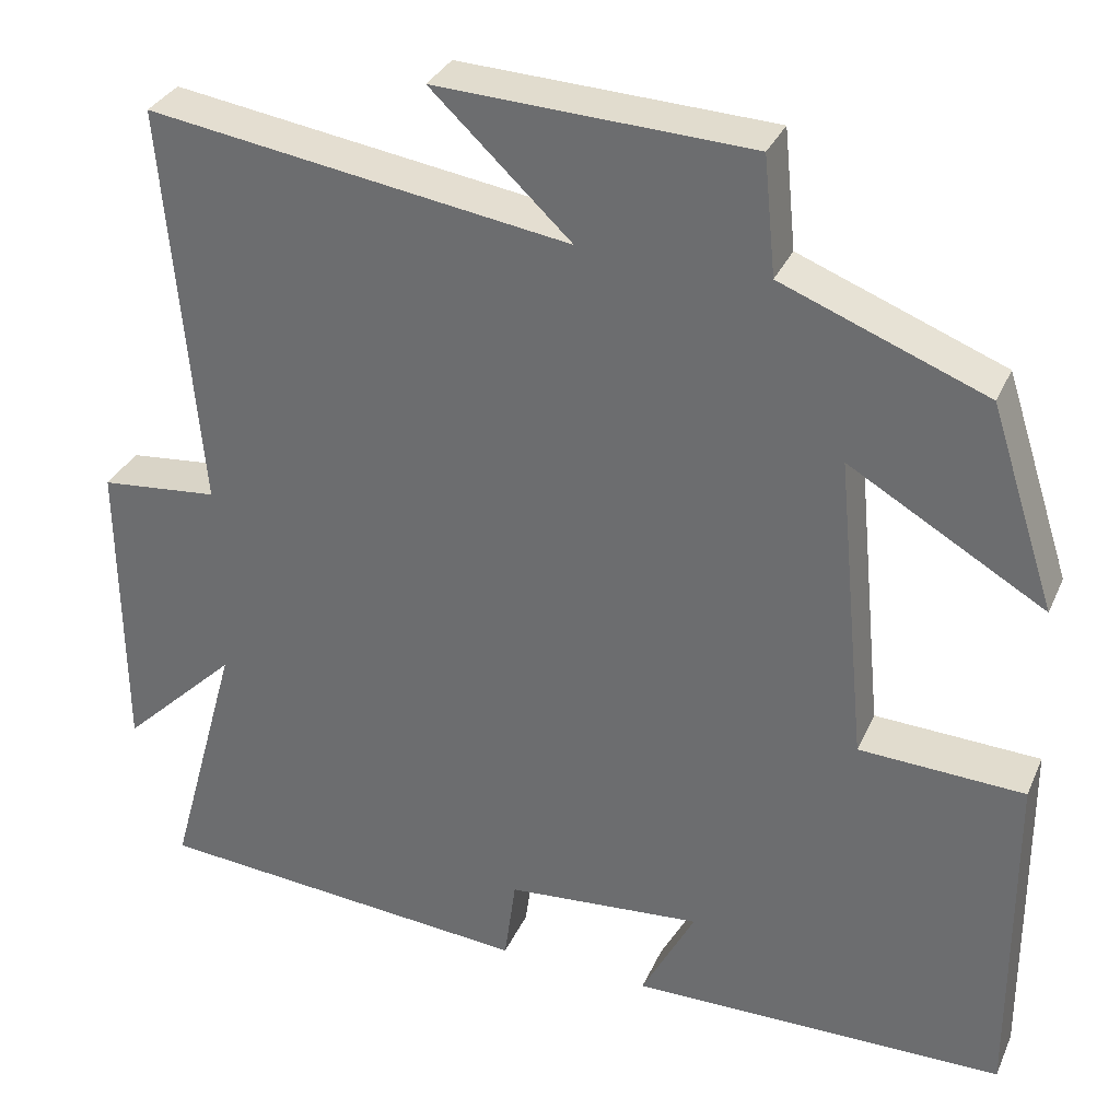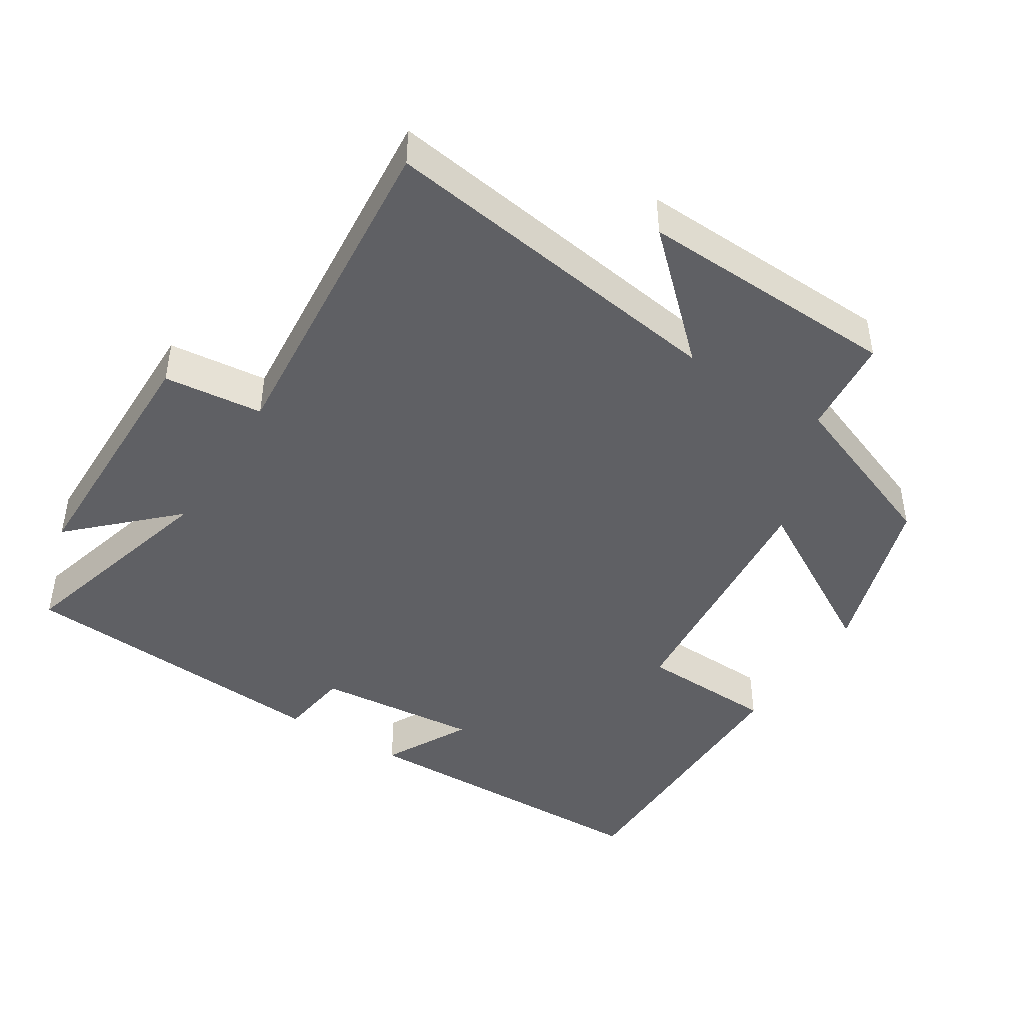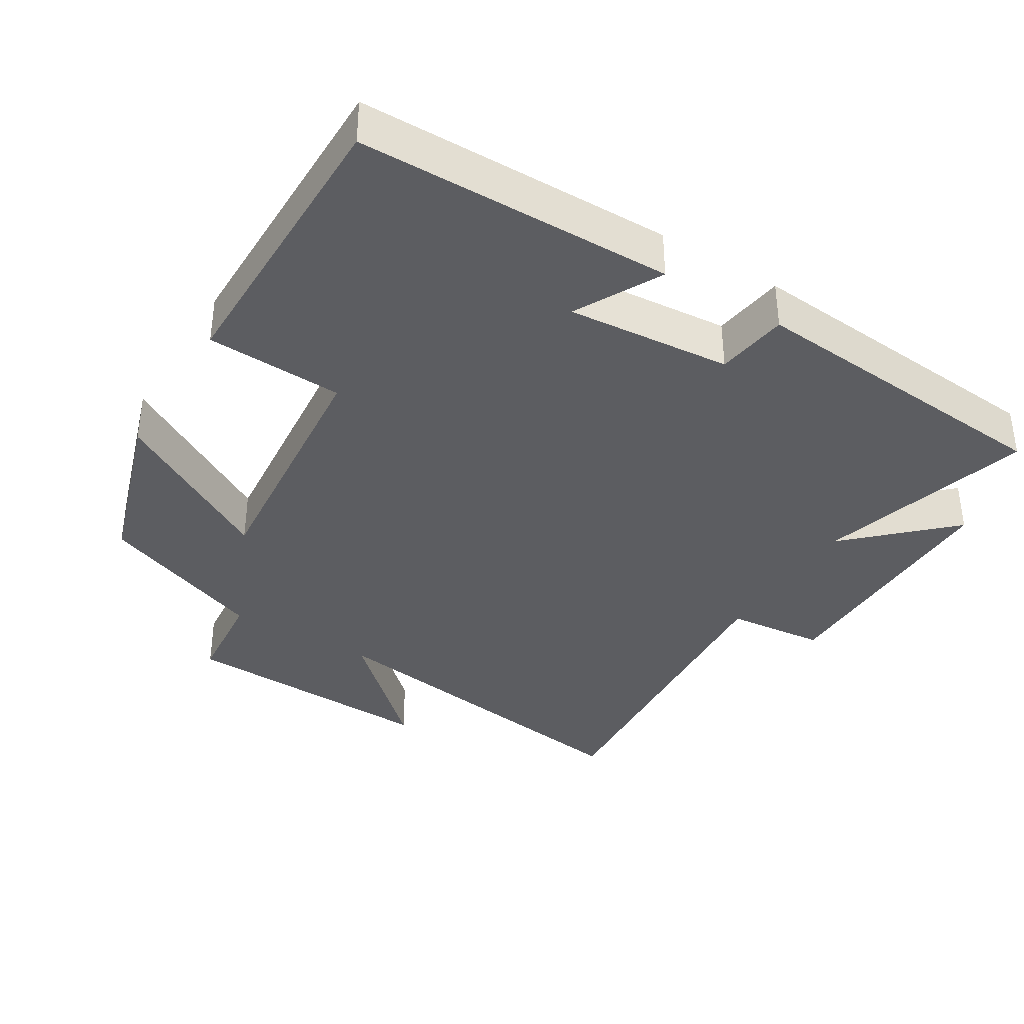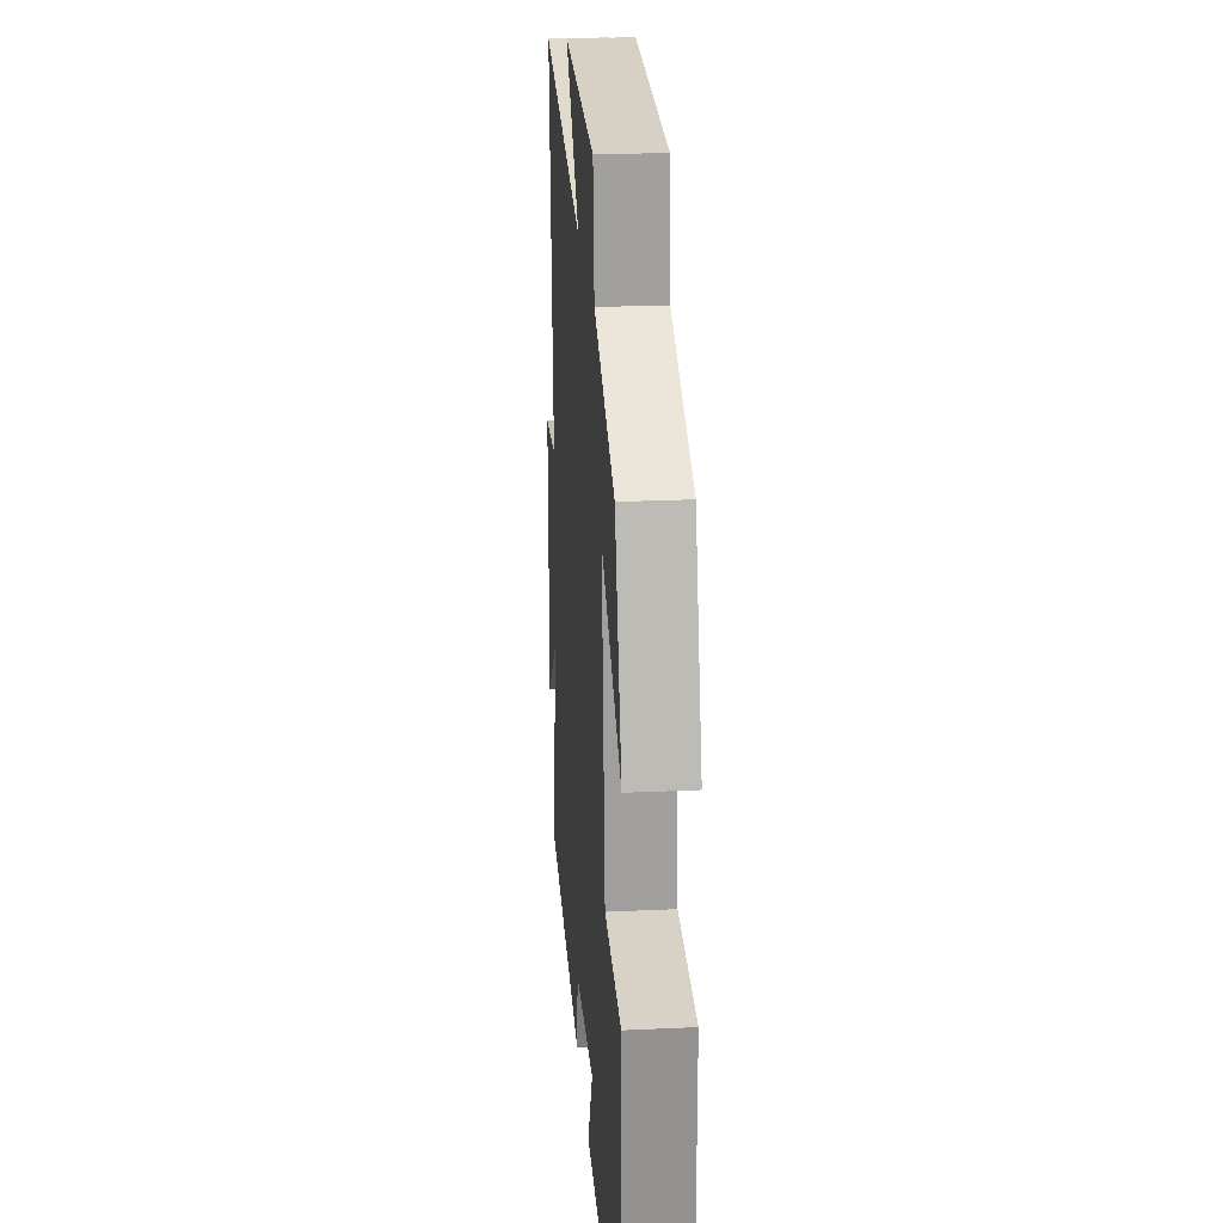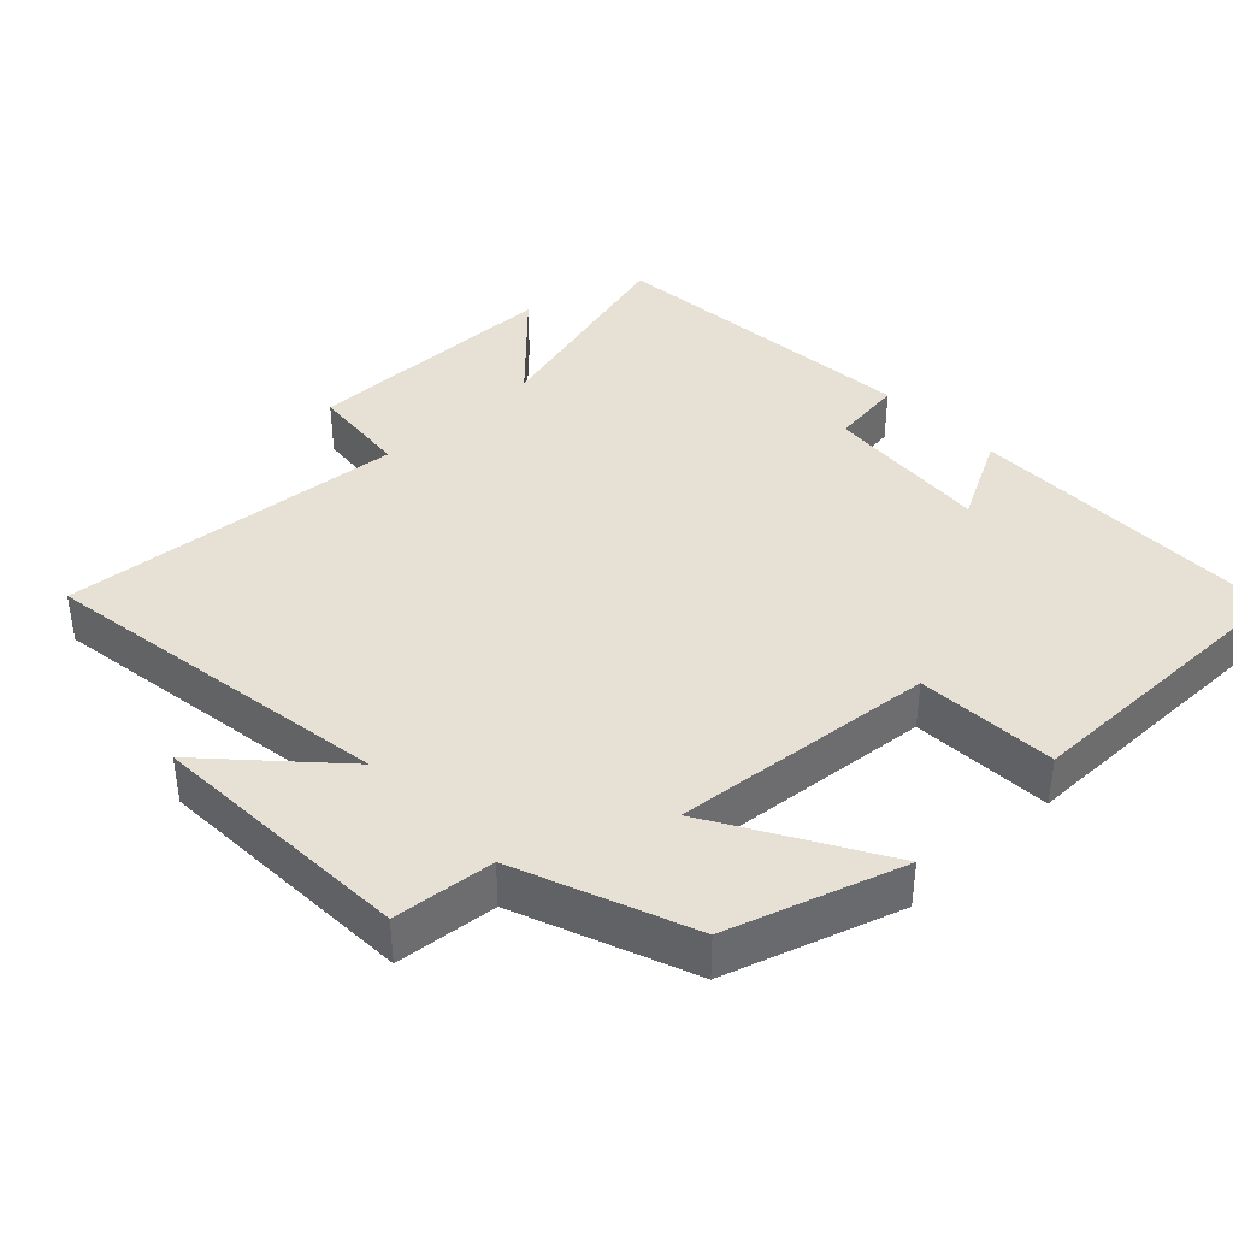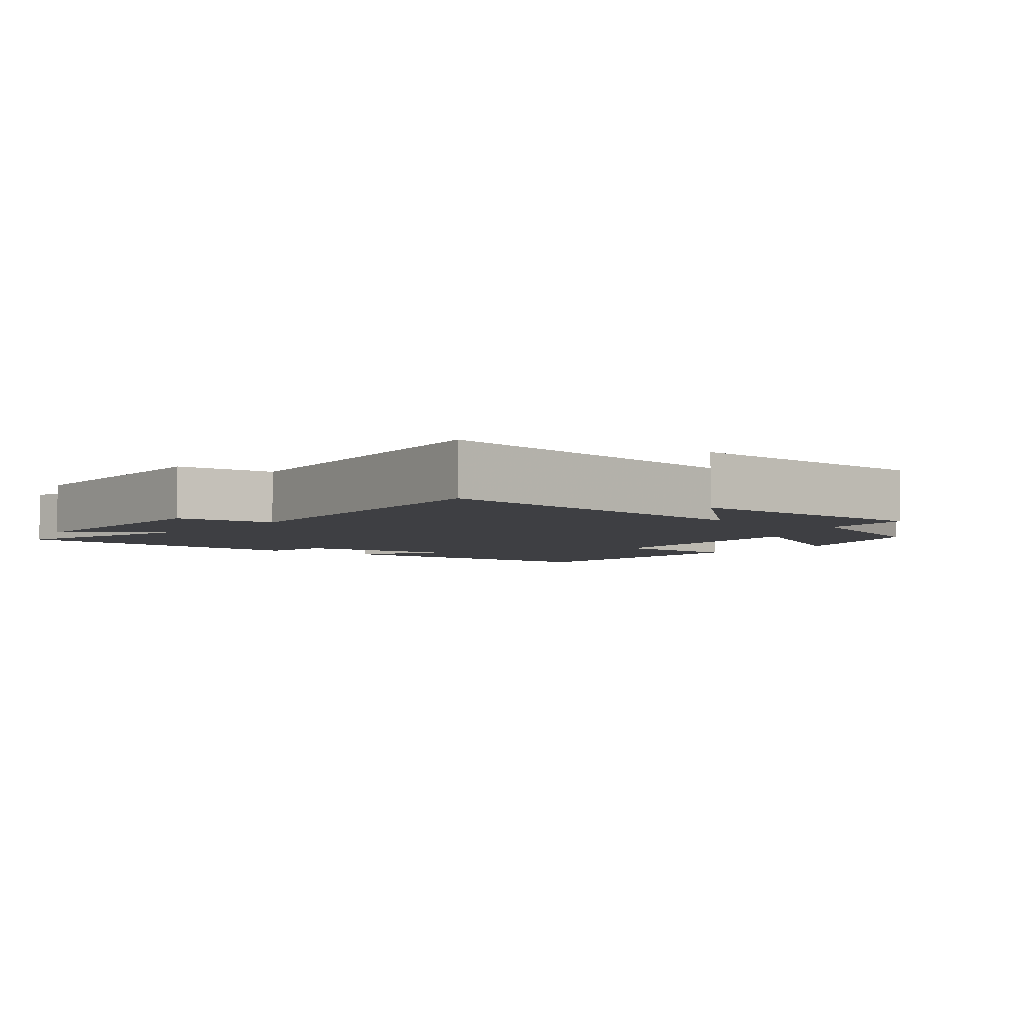
<metadata>
{"format":"obj","ext":"obj","renderer":"f3d","projection":"perspective","resolution":1024,"background":"white","views":[{"elev":32.6,"azim":21.3,"up":"+Z"},{"elev":-44.2,"azim":-32.2,"up":"+Y"},{"elev":-36.9,"azim":148.4,"up":"+Y"},{"elev":24.5,"azim":85.6,"up":"+Z"},{"elev":39.1,"azim":46.3,"up":"+Y"},{"elev":-4.3,"azim":-38.1,"up":"+Y"}]}
</metadata>
<code>
v -0.541 0.07 0.575
v -0.04 0.07 0.5
v -0.206 0.07 0.656
v 0.166 0.07 0.64
v 0.18 0.07 0.5
v 0.422 0.07 0.406
v 0.5 0.07 0.165
v 0.268 0.07 0.3
v 0.304 0.07 -0.068
v 0.5 0.07 -0.077
v 0.502 0.07 -0.495
v 0.054 0.07 -0.5
v 0.118 0.07 -0.377
v -0.116 0.07 -0.397
v -0.13 0.07 -0.5
v -0.585 0.07 -0.463
v -0.5 0.07 -0.155
v -0.639 0.07 -0.289
v -0.641 0.07 0.077
v -0.5 0.07 0.091
v -0.541 0 0.575
v -0.04 0 0.5
v -0.206 0 0.656
v 0.166 0 0.64
v 0.18 0 0.5
v 0.422 0 0.406
v 0.5 0 0.165
v 0.268 0 0.3
v 0.304 0 -0.068
v 0.5 0 -0.077
v 0.502 0 -0.495
v 0.054 0 -0.5
v 0.118 0 -0.377
v -0.116 0 -0.397
v -0.13 0 -0.5
v -0.585 0 -0.463
v -0.5 0 -0.155
v -0.639 0 -0.289
v -0.641 0 0.077
v -0.5 0 0.091
f 17 18 19 20
f 14 15 16 17
f 13 14 17 20
f 11 12 13
f 10 11 13
f 9 10 13
f 20 1 2
f 13 20 2
f 9 13 2
f 8 9 2
f 7 8 2
f 6 7 2
f 5 6 2
f 2 3 4 5
f 40 39 38 37
f 37 36 35 34
f 40 37 34 33
f 33 32 31
f 33 31 30
f 33 30 29
f 22 21 40
f 22 40 33
f 22 33 29
f 22 29 28
f 22 28 27
f 22 27 26
f 22 26 25
f 25 24 23 22
f 1 21 22 2
f 2 22 23 3
f 3 23 24 4
f 4 24 25 5
f 5 25 26 6
f 6 26 27 7
f 7 27 28 8
f 8 28 29 9
f 9 29 30 10
f 10 30 31 11
f 11 31 32 12
f 12 32 33 13
f 13 33 34 14
f 14 34 35 15
f 15 35 36 16
f 16 36 37 17
f 17 37 38 18
f 18 38 39 19
f 19 39 40 20
f 20 40 21 1

</code>
